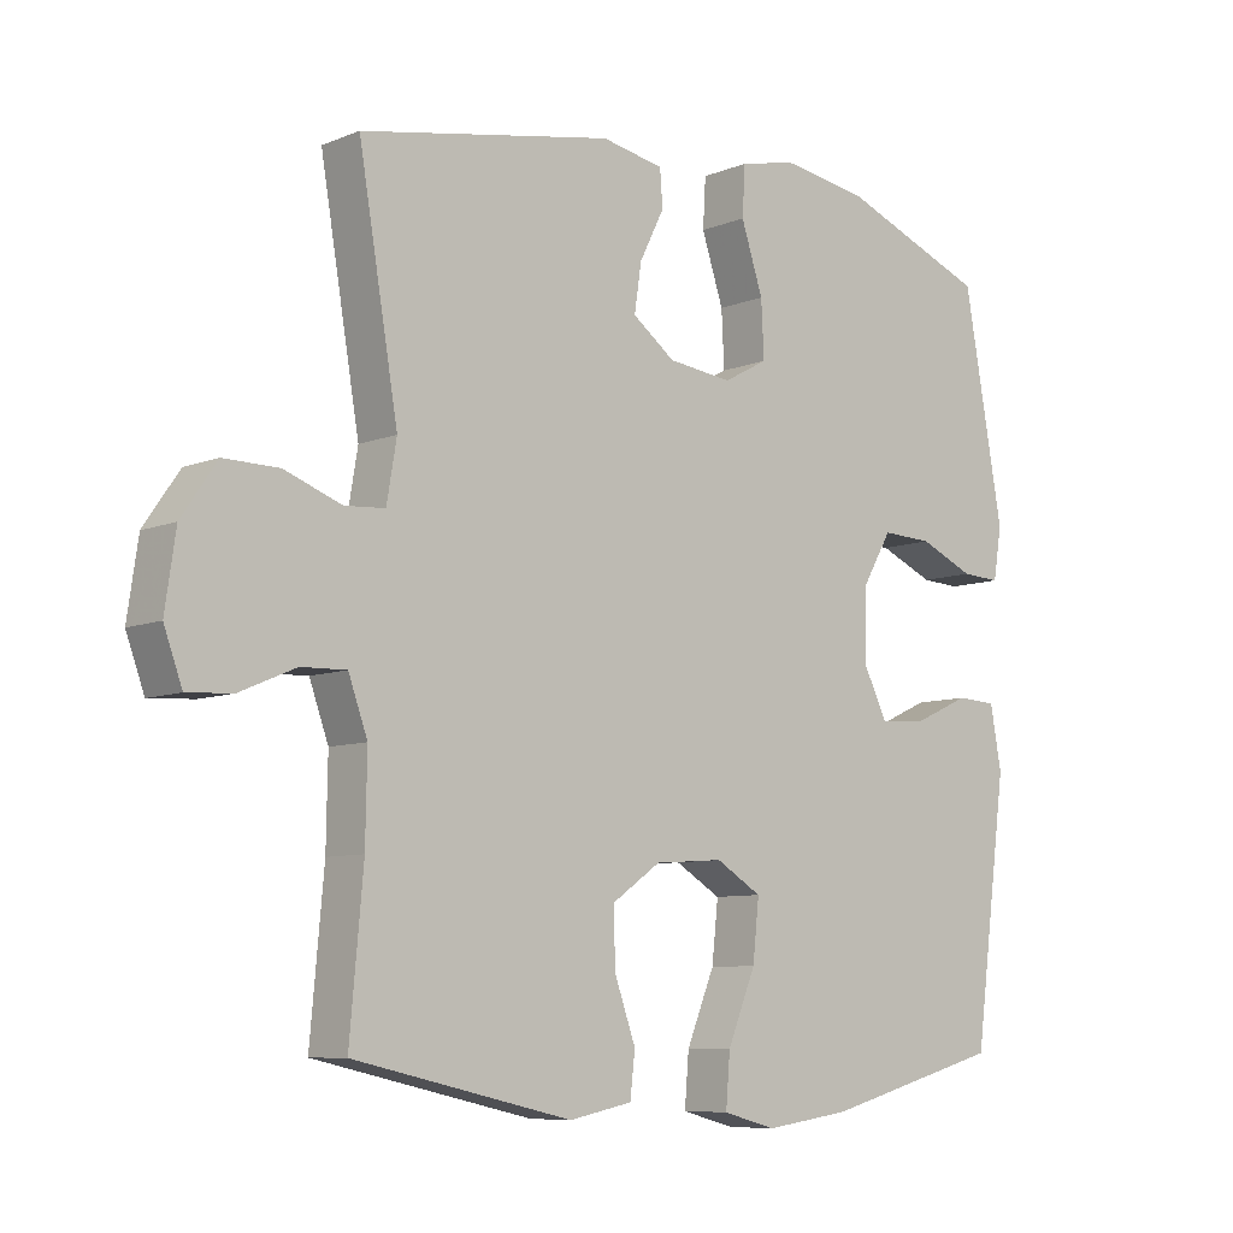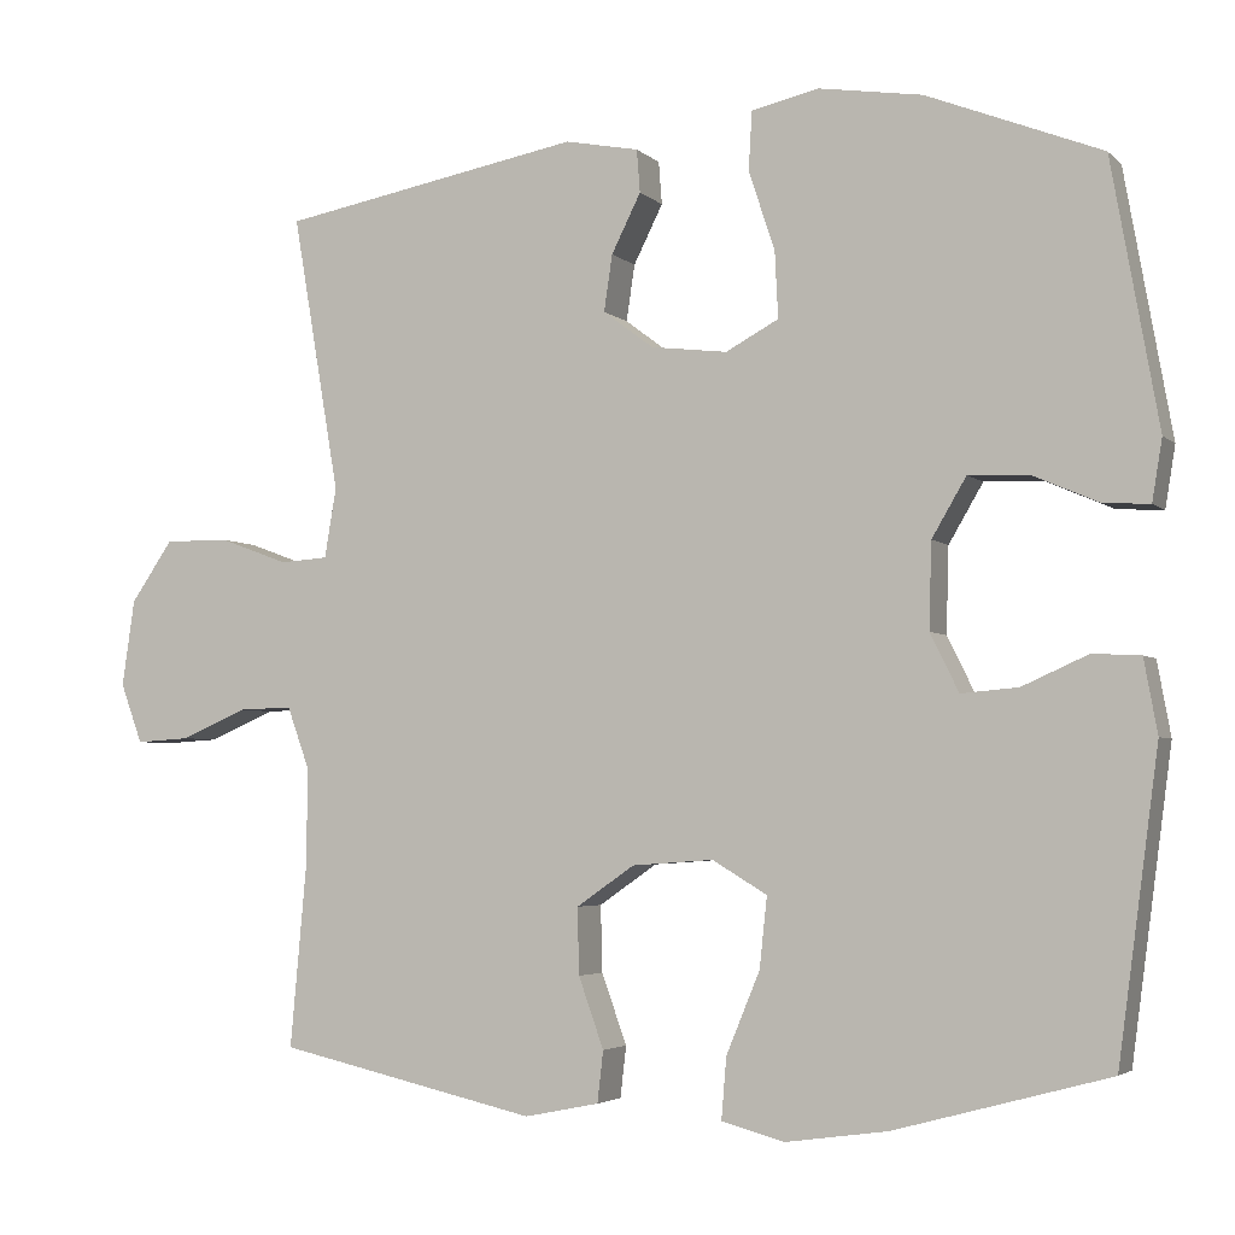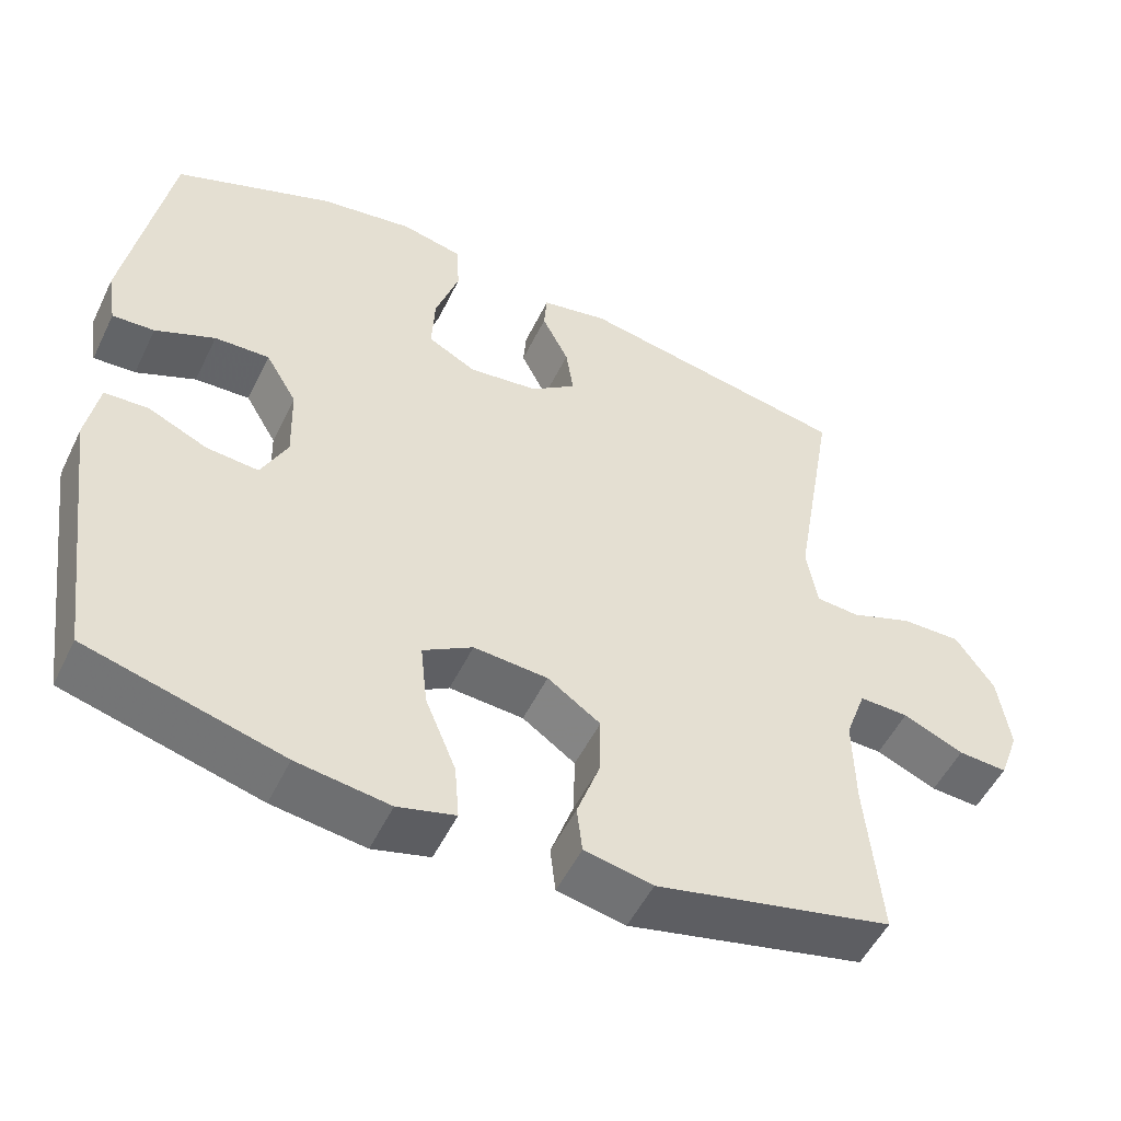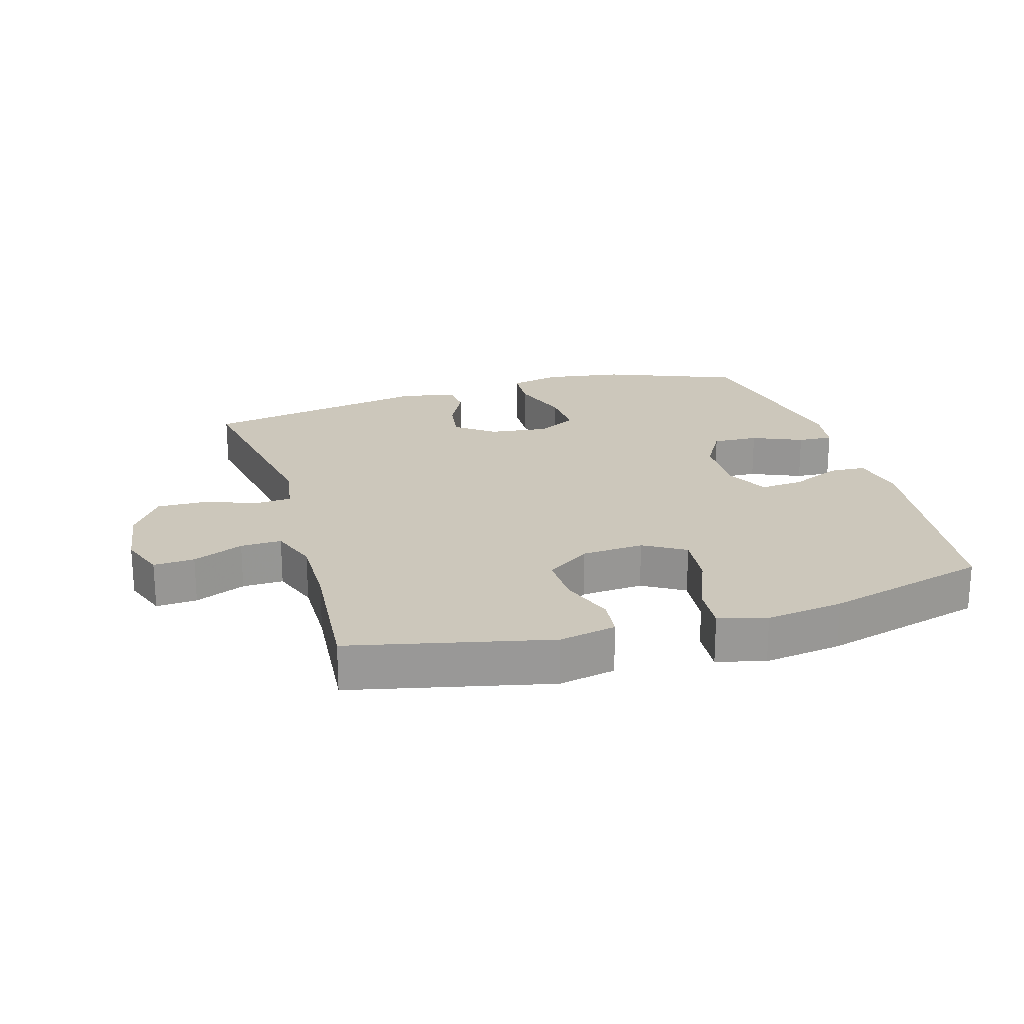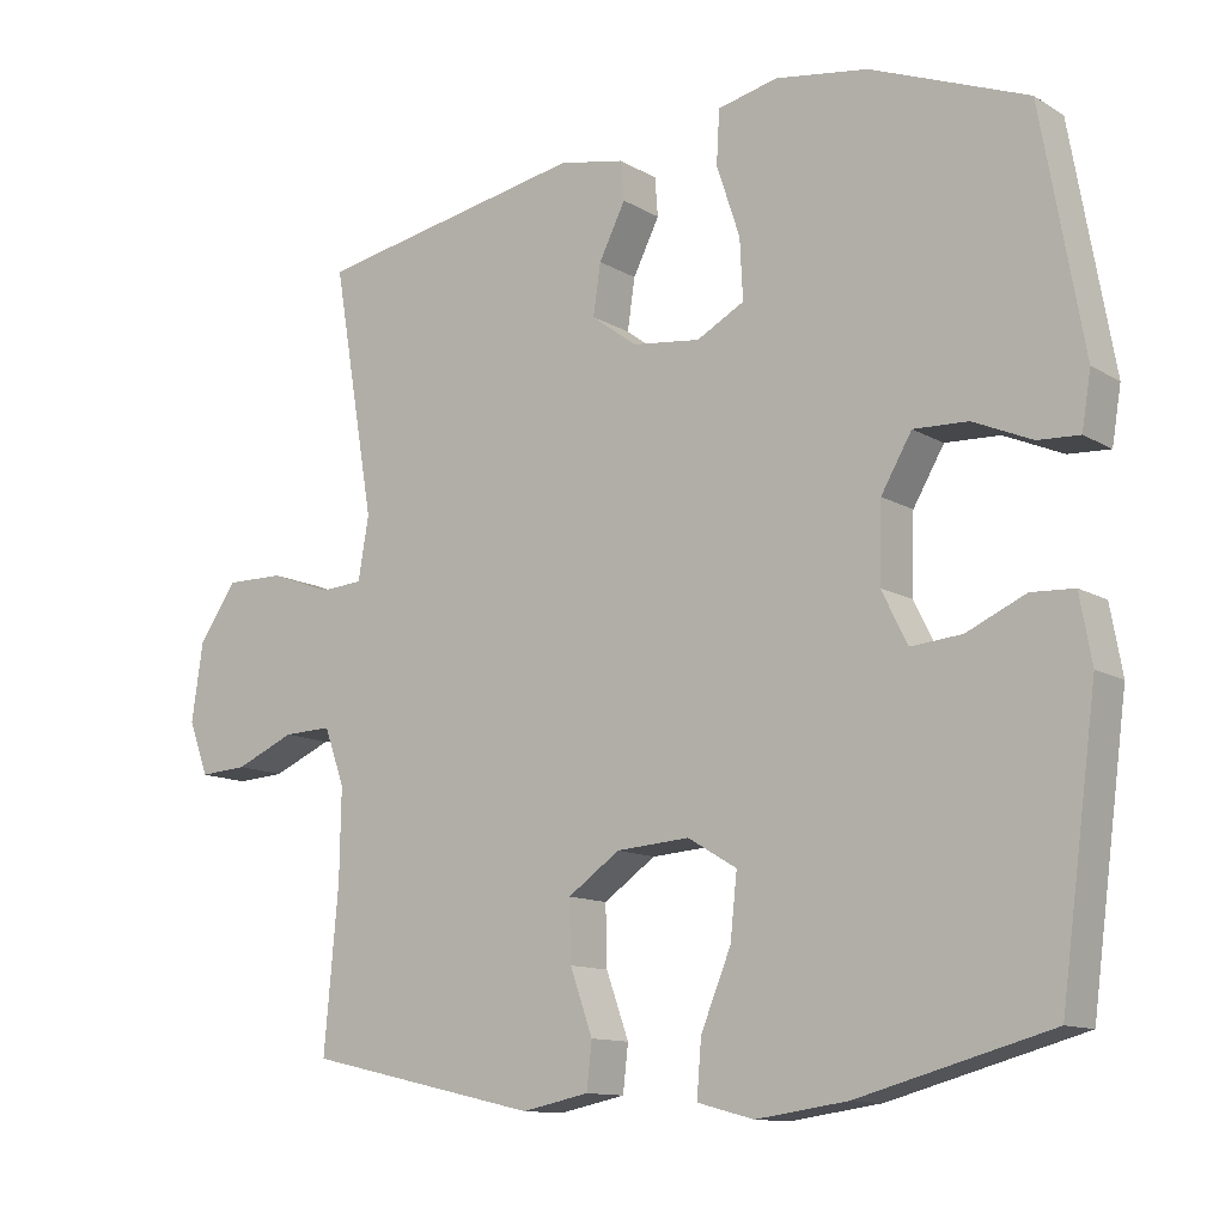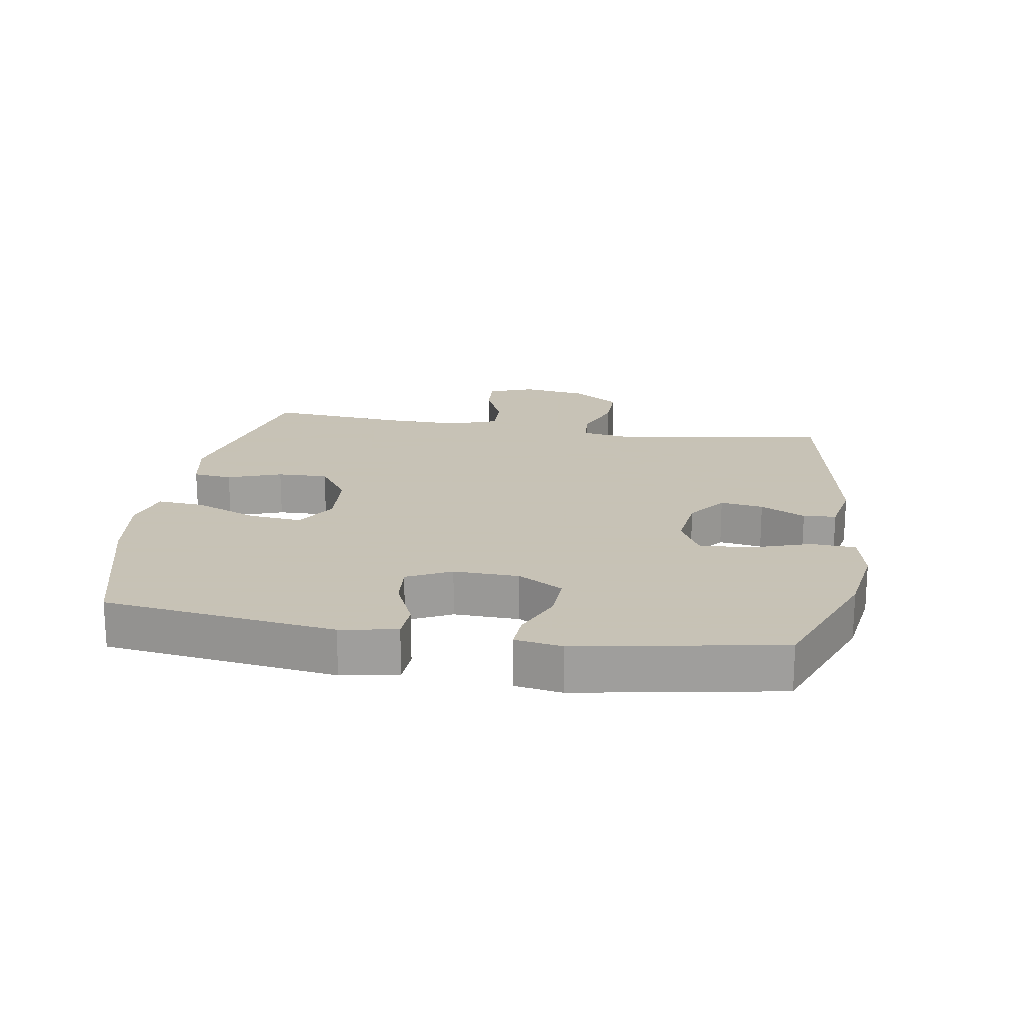
<metadata>
{"format":"obj","ext":"obj","renderer":"f3d","projection":"perspective","resolution":1024,"background":"white","views":[{"elev":-8.1,"azim":138.0,"up":"+Z"},{"elev":-3.8,"azim":-157.8,"up":"+Z"},{"elev":-52.2,"azim":-25.5,"up":"+Z"},{"elev":21.6,"azim":163.5,"up":"+Y"},{"elev":-12.0,"azim":-143.8,"up":"+Z"},{"elev":19.1,"azim":-80.8,"up":"+Y"}]}
</metadata>
<code>
v -0.5 0.07 0.5
v -0.292 0.07 0.582
v -0.169 0.07 0.601
v -0.089 0.07 0.583
v -0.085 0.07 0.513
v -0.116 0.07 0.419
v -0.12 0.07 0.34
v -0.057 0.07 0.306
v 0.034 0.07 0.317
v 0.094 0.07 0.362
v 0.084 0.07 0.429
v 0.049 0.07 0.499
v 0.053 0.07 0.55
v 0.141 0.07 0.567
v 0.5 0.07 0.5
v 0.444 0.07 0.17
v 0.458 0.07 0.087
v 0.515 0.07 0.083
v 0.596 0.07 0.113
v 0.674 0.07 0.114
v 0.724 0.07 0.041
v 0.739 0.07 -0.062
v 0.713 0.07 -0.133
v 0.649 0.07 -0.129
v 0.57 0.07 -0.095
v 0.506 0.07 -0.093
v 0.479 0.07 -0.168
v 0.481 0.07 -0.287
v 0.5 0.07 -0.5
v 0.191 0.07 -0.57
v 0.102 0.07 -0.552
v 0.095 0.07 -0.491
v 0.125 0.07 -0.407
v 0.127 0.07 -0.328
v 0.058 0.07 -0.28
v -0.039 0.07 -0.273
v -0.104 0.07 -0.312
v -0.095 0.07 -0.396
v -0.055 0.07 -0.493
v -0.049 0.07 -0.566
v -0.124 0.07 -0.586
v -0.245 0.07 -0.569
v -0.5 0.07 -0.5
v -0.548 0.07 -0.139
v -0.532 0.07 -0.051
v -0.475 0.07 -0.048
v -0.397 0.07 -0.083
v -0.329 0.07 -0.089
v -0.295 0.07 -0.02
v -0.298 0.07 0.082
v -0.339 0.07 0.152
v -0.411 0.07 0.149
v -0.489 0.07 0.115
v -0.544 0.07 0.112
v -0.556 0.07 0.185
v -0.5 0 0.5
v -0.292 0 0.582
v -0.169 0 0.601
v -0.089 0 0.583
v -0.085 0 0.513
v -0.116 0 0.419
v -0.12 0 0.34
v -0.057 0 0.306
v 0.034 0 0.317
v 0.094 0 0.362
v 0.084 0 0.429
v 0.049 0 0.499
v 0.053 0 0.55
v 0.141 0 0.567
v 0.5 0 0.5
v 0.444 0 0.17
v 0.458 0 0.087
v 0.515 0 0.083
v 0.596 0 0.113
v 0.674 0 0.114
v 0.724 0 0.041
v 0.739 0 -0.062
v 0.713 0 -0.133
v 0.649 0 -0.129
v 0.57 0 -0.095
v 0.506 0 -0.093
v 0.479 0 -0.168
v 0.481 0 -0.287
v 0.5 0 -0.5
v 0.191 0 -0.57
v 0.102 0 -0.552
v 0.095 0 -0.491
v 0.125 0 -0.407
v 0.127 0 -0.328
v 0.058 0 -0.28
v -0.039 0 -0.273
v -0.104 0 -0.312
v -0.095 0 -0.396
v -0.055 0 -0.493
v -0.049 0 -0.566
v -0.124 0 -0.586
v -0.245 0 -0.569
v -0.5 0 -0.5
v -0.548 0 -0.139
v -0.532 0 -0.051
v -0.475 0 -0.048
v -0.397 0 -0.083
v -0.329 0 -0.089
v -0.295 0 -0.02
v -0.298 0 0.082
v -0.339 0 0.152
v -0.411 0 0.149
v -0.489 0 0.115
v -0.544 0 0.112
v -0.556 0 0.185
f 52 53 54 55
f 51 52 55 1
f 50 51 1 2
f 49 50 2 3
f 44 45 46 47
f 44 47 48
f 43 44 48
f 42 43 48 49
f 38 39 40 41
f 37 38 41 42
f 30 31 32 33
f 28 29 30 33
f 27 28 33 34
f 26 27 34 35
f 22 23 24 25
f 22 25 26
f 21 22 26
f 18 19 20 21
f 17 18 21 26
f 13 14 15 16
f 11 12 13 16
f 10 11 16 17
f 9 10 17 26
f 3 4 5 6
f 3 6 7
f 37 42 49 3
f 9 26 35 36
f 8 9 36 37
f 7 8 37
f 3 7 37
f 110 109 108 107
f 56 110 107 106
f 57 56 106 105
f 58 57 105 104
f 102 101 100 99
f 103 102 99
f 103 99 98
f 104 103 98 97
f 96 95 94 93
f 97 96 93 92
f 88 87 86 85
f 88 85 84 83
f 89 88 83 82
f 90 89 82 81
f 80 79 78 77
f 81 80 77
f 81 77 76
f 76 75 74 73
f 81 76 73 72
f 71 70 69 68
f 71 68 67 66
f 72 71 66 65
f 81 72 65 64
f 61 60 59 58
f 62 61 58
f 58 104 97 92
f 91 90 81 64
f 92 91 64 63
f 92 63 62
f 92 62 58
f 1 56 57 2
f 2 57 58 3
f 3 58 59 4
f 4 59 60 5
f 5 60 61 6
f 6 61 62 7
f 7 62 63 8
f 8 63 64 9
f 9 64 65 10
f 10 65 66 11
f 11 66 67 12
f 12 67 68 13
f 13 68 69 14
f 14 69 70 15
f 15 70 71 16
f 16 71 72 17
f 17 72 73 18
f 18 73 74 19
f 19 74 75 20
f 20 75 76 21
f 21 76 77 22
f 22 77 78 23
f 23 78 79 24
f 24 79 80 25
f 25 80 81 26
f 26 81 82 27
f 27 82 83 28
f 28 83 84 29
f 29 84 85 30
f 30 85 86 31
f 31 86 87 32
f 32 87 88 33
f 33 88 89 34
f 34 89 90 35
f 35 90 91 36
f 36 91 92 37
f 37 92 93 38
f 38 93 94 39
f 39 94 95 40
f 40 95 96 41
f 41 96 97 42
f 42 97 98 43
f 43 98 99 44
f 44 99 100 45
f 45 100 101 46
f 46 101 102 47
f 47 102 103 48
f 48 103 104 49
f 49 104 105 50
f 50 105 106 51
f 51 106 107 52
f 52 107 108 53
f 53 108 109 54
f 54 109 110 55
f 55 110 56 1

</code>
